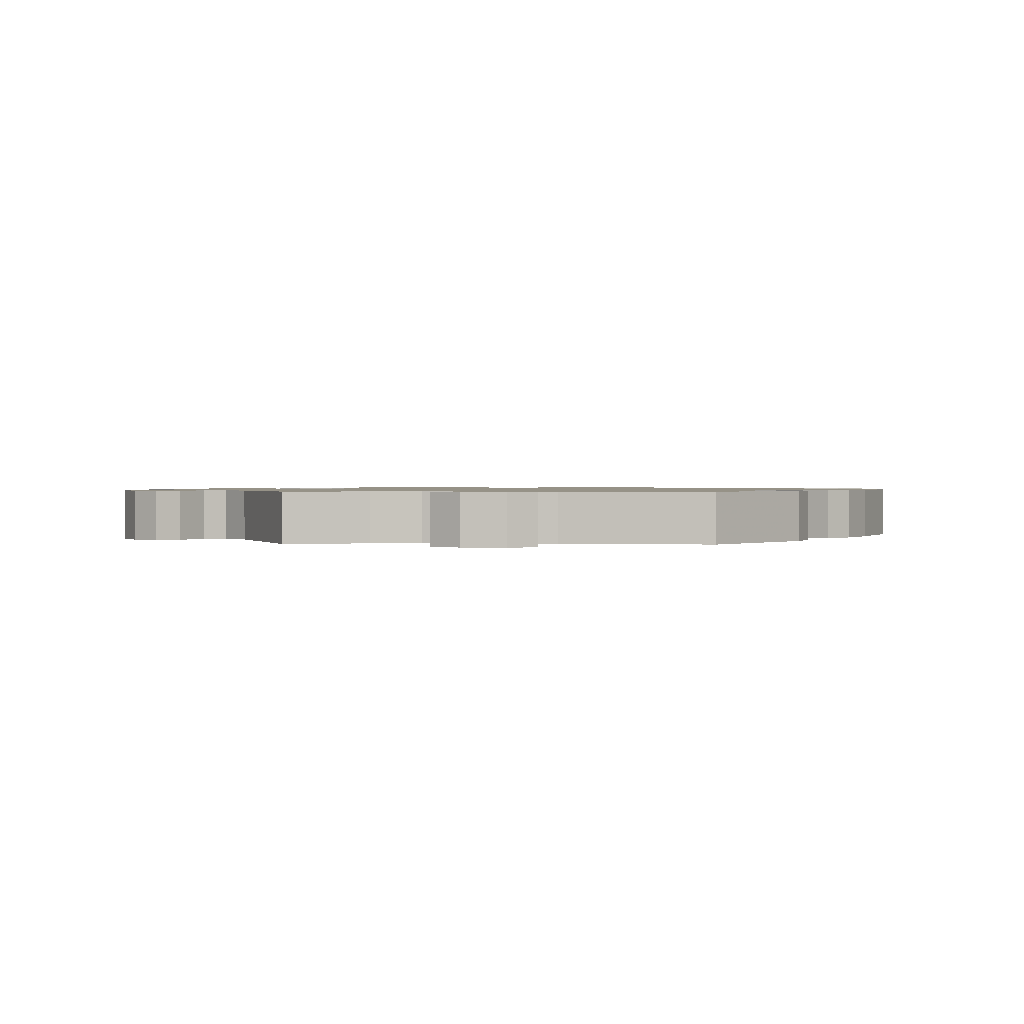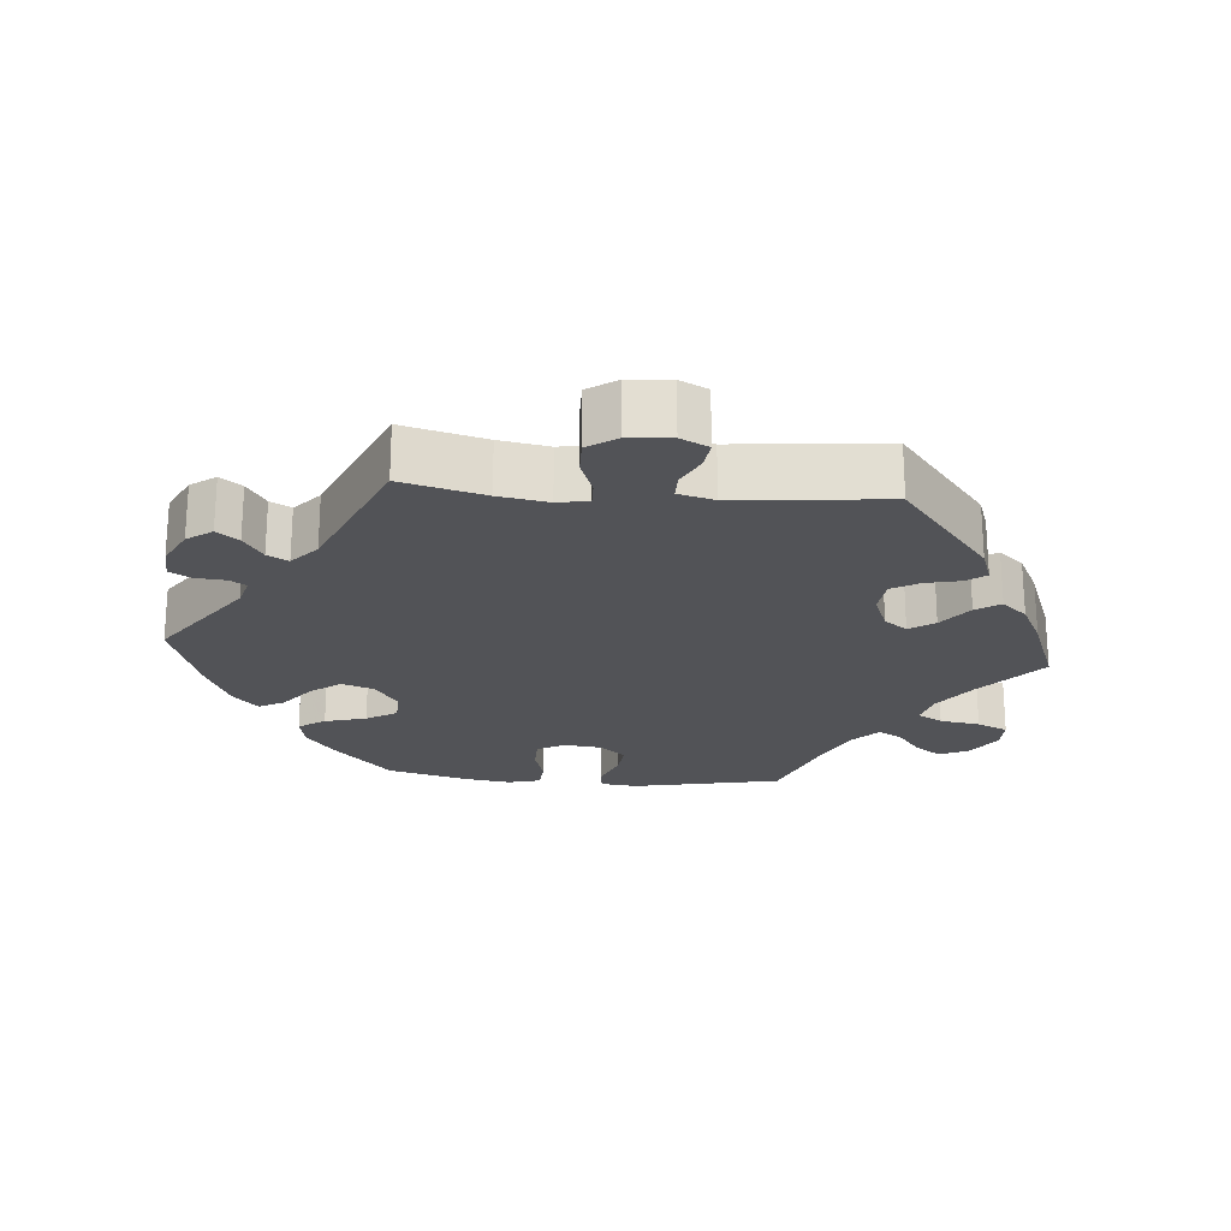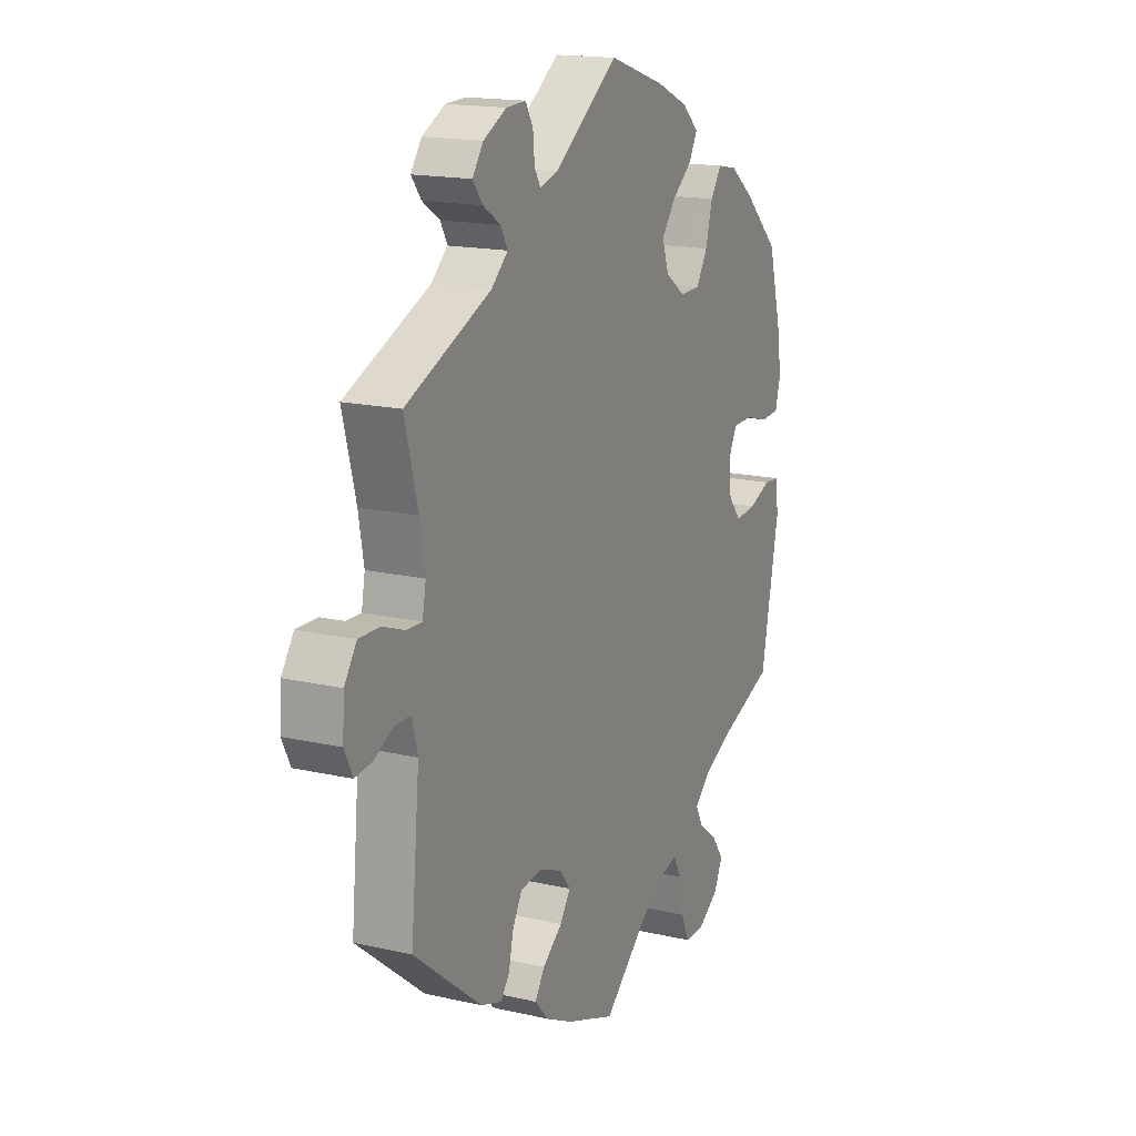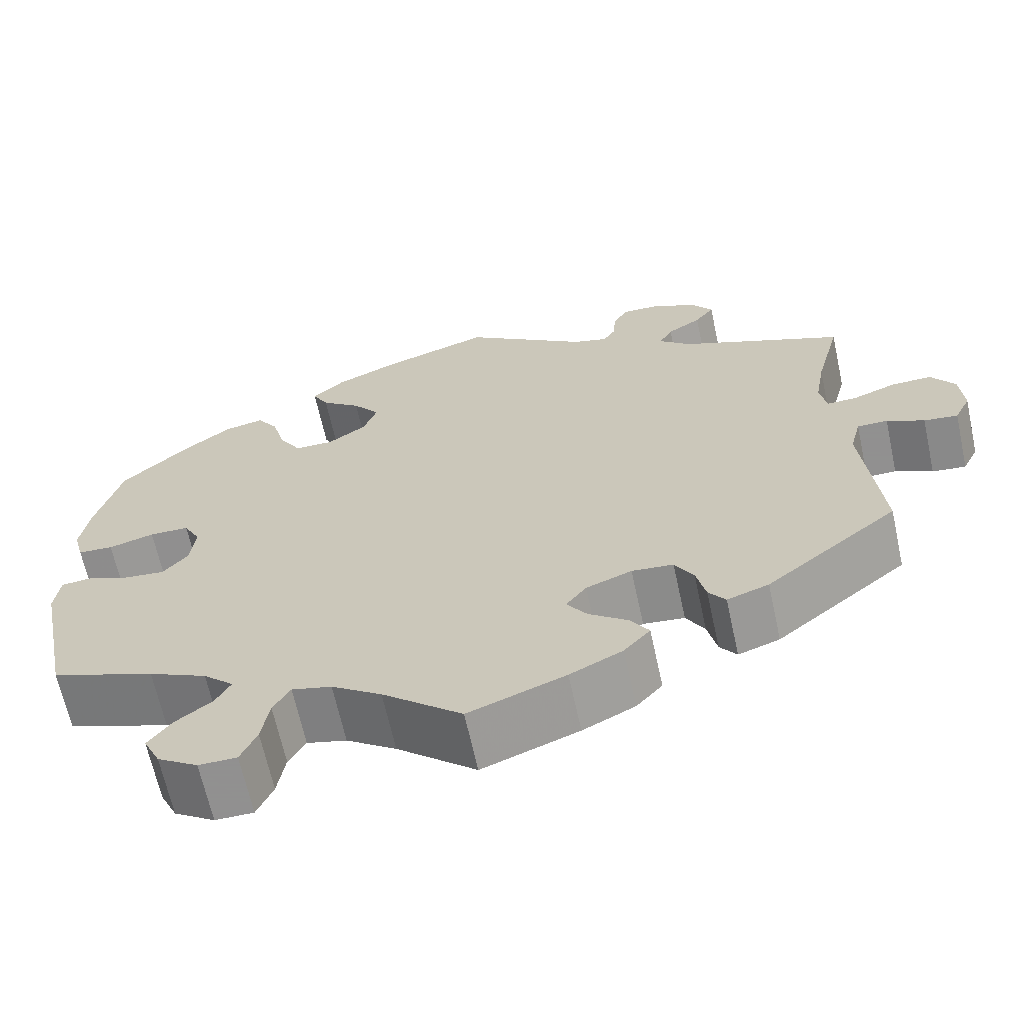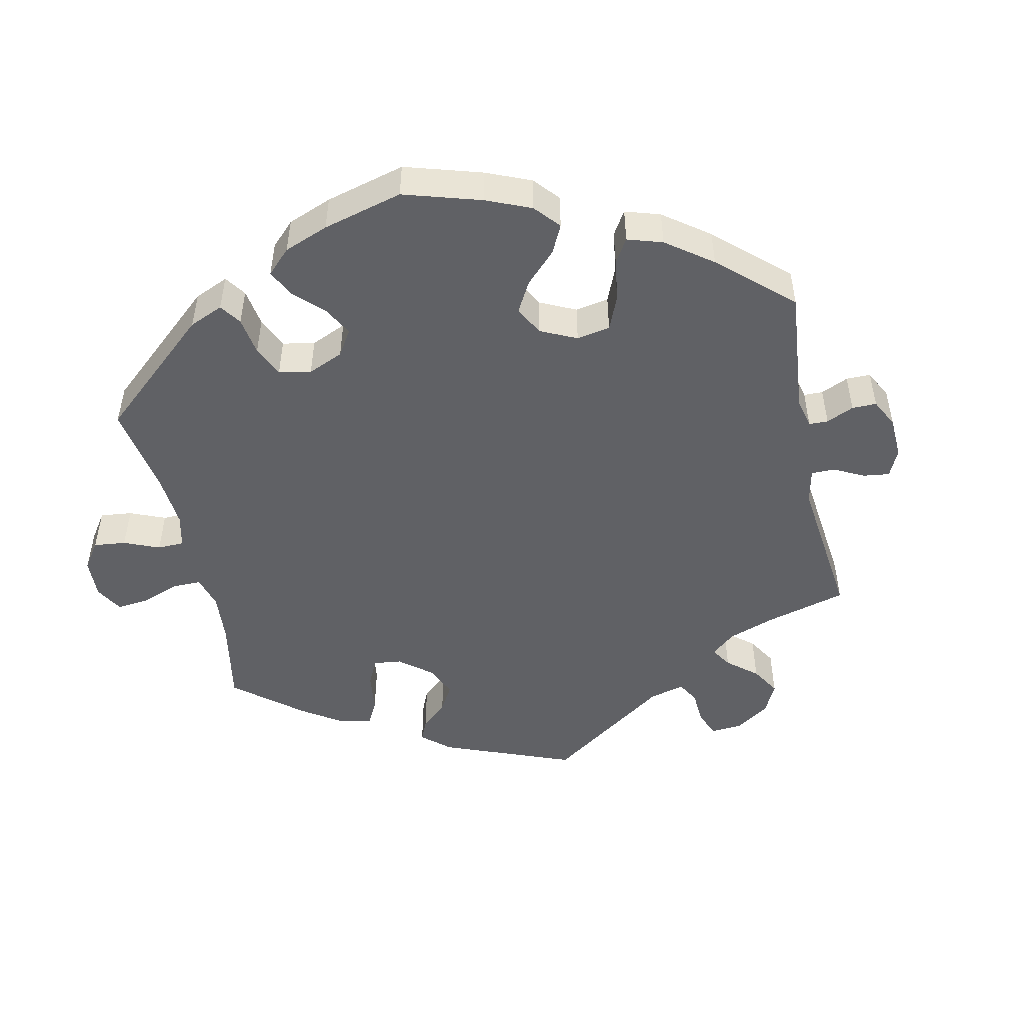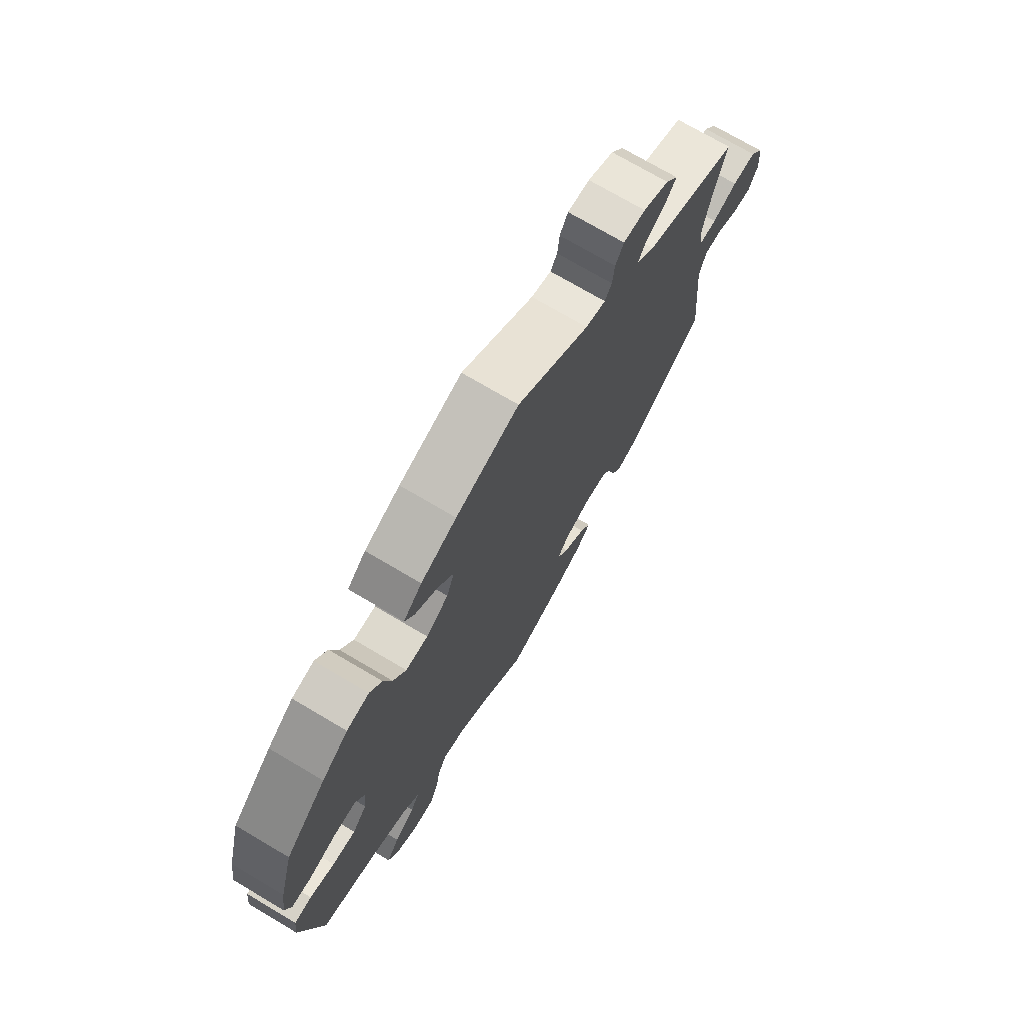
<metadata>
{"format":"obj","ext":"obj","renderer":"f3d","projection":"perspective","resolution":1024,"background":"white","views":[{"elev":1.0,"azim":92.3,"up":"+Y"},{"elev":-22.3,"azim":85.2,"up":"+Y"},{"elev":16.6,"azim":115.0,"up":"+Z"},{"elev":-65.8,"azim":12.3,"up":"+Z"},{"elev":-48.9,"azim":-47.9,"up":"+Y"},{"elev":73.2,"azim":-59.4,"up":"+Z"}]}
</metadata>
<code>
v 0.344 0.07 -0.414
v 0.295 0.07 -0.431
v 0.275 0.07 -0.404
v 0.264 0.07 -0.355
v 0.242 0.07 -0.317
v 0.193 0.07 -0.312
v 0.139 0.07 -0.333
v 0.115 0.07 -0.365
v 0.139 0.07 -0.4
v 0.185 0.07 -0.435
v 0.207 0.07 -0.469
v 0.176 0.07 -0.504
v 0.114 0.07 -0.535
v 0 0.07 -0.578
v -0.094 0.07 -0.497
v -0.153 0.07 -0.456
v -0.2 0.07 -0.444
v -0.22 0.07 -0.479
v -0.229 0.07 -0.535
v -0.248 0.07 -0.578
v -0.293 0.07 -0.578
v -0.341 0.07 -0.547
v -0.361 0.07 -0.505
v -0.334 0.07 -0.468
v -0.291 0.07 -0.435
v -0.273 0.07 -0.402
v -0.309 0.07 -0.368
v -0.378 0.07 -0.335
v -0.501 0.07 -0.289
v -0.543 0.07 -0.08
v -0.537 0.07 -0.028
v -0.501 0.07 -0.025
v -0.45 0.07 -0.045
v -0.402 0.07 -0.05
v -0.372 0.07 -0.015
v -0.366 0.07 0.039
v -0.386 0.07 0.077
v -0.433 0.07 0.078
v -0.487 0.07 0.063
v -0.529 0.07 0.066
v -0.541 0.07 0.111
v -0.531 0.07 0.177
v -0.501 0.07 0.289
v -0.418 0.07 0.367
v -0.364 0.07 0.408
v -0.318 0.07 0.417
v -0.293 0.07 0.38
v -0.277 0.07 0.322
v -0.251 0.07 0.279
v -0.205 0.07 0.278
v -0.159 0.07 0.31
v -0.143 0.07 0.355
v -0.175 0.07 0.397
v -0.222 0.07 0.434
v -0.241 0.07 0.469
v -0.203 0.07 0.504
v -0.13 0.07 0.536
v -0.001 0.07 0.578
v 0.147 0.07 0.473
v 0.188 0.07 0.461
v 0.202 0.07 0.484
v 0.206 0.07 0.526
v 0.223 0.07 0.556
v 0.268 0.07 0.554
v 0.321 0.07 0.527
v 0.346 0.07 0.492
v 0.323 0.07 0.462
v 0.283 0.07 0.436
v 0.267 0.07 0.407
v 0.305 0.07 0.373
v 0.5 0.07 0.289
v 0.47 0.07 0.174
v 0.458 0.07 0.105
v 0.466 0.07 0.062
v 0.501 0.07 0.063
v 0.552 0.07 0.082
v 0.6 0.07 0.083
v 0.628 0.07 0.042
v 0.632 0.07 -0.017
v 0.613 0.07 -0.056
v 0.573 0.07 -0.051
v 0.529 0.07 -0.029
v 0.493 0.07 -0.029
v 0.48 0.07 -0.079
v 0.5 0.07 -0.289
v 0.344 0 -0.414
v 0.295 0 -0.431
v 0.275 0 -0.404
v 0.264 0 -0.355
v 0.242 0 -0.317
v 0.193 0 -0.312
v 0.139 0 -0.333
v 0.115 0 -0.365
v 0.139 0 -0.4
v 0.185 0 -0.435
v 0.207 0 -0.469
v 0.176 0 -0.504
v 0.114 0 -0.535
v 0 0 -0.578
v -0.094 0 -0.497
v -0.153 0 -0.456
v -0.2 0 -0.444
v -0.22 0 -0.479
v -0.229 0 -0.535
v -0.248 0 -0.578
v -0.293 0 -0.578
v -0.341 0 -0.547
v -0.361 0 -0.505
v -0.334 0 -0.468
v -0.291 0 -0.435
v -0.273 0 -0.402
v -0.309 0 -0.368
v -0.378 0 -0.335
v -0.501 0 -0.289
v -0.543 0 -0.08
v -0.537 0 -0.028
v -0.501 0 -0.025
v -0.45 0 -0.045
v -0.402 0 -0.05
v -0.372 0 -0.015
v -0.366 0 0.039
v -0.386 0 0.077
v -0.433 0 0.078
v -0.487 0 0.063
v -0.529 0 0.066
v -0.541 0 0.111
v -0.531 0 0.177
v -0.501 0 0.289
v -0.418 0 0.367
v -0.364 0 0.408
v -0.318 0 0.417
v -0.293 0 0.38
v -0.277 0 0.322
v -0.251 0 0.279
v -0.205 0 0.278
v -0.159 0 0.31
v -0.143 0 0.355
v -0.175 0 0.397
v -0.222 0 0.434
v -0.241 0 0.469
v -0.203 0 0.504
v -0.13 0 0.536
v -0.001 0 0.578
v 0.147 0 0.473
v 0.188 0 0.461
v 0.202 0 0.484
v 0.206 0 0.526
v 0.223 0 0.556
v 0.268 0 0.554
v 0.321 0 0.527
v 0.346 0 0.492
v 0.323 0 0.462
v 0.283 0 0.436
v 0.267 0 0.407
v 0.305 0 0.373
v 0.5 0 0.289
v 0.47 0 0.174
v 0.458 0 0.105
v 0.466 0 0.062
v 0.501 0 0.063
v 0.552 0 0.082
v 0.6 0 0.083
v 0.628 0 0.042
v 0.632 0 -0.017
v 0.613 0 -0.056
v 0.573 0 -0.051
v 0.529 0 -0.029
v 0.493 0 -0.029
v 0.48 0 -0.079
v 0.5 0 -0.289
f 84 85 1 2
f 83 84 2 3
f 79 80 81 82
f 79 82 83
f 78 79 83
f 75 76 77 78
f 74 75 78 83
f 70 71 72
f 69 70 72 73
f 65 66 67 68
f 65 68 69
f 64 65 69
f 61 62 63 64
f 60 61 64 69
f 59 60 69 73
f 53 54 55 56
f 52 53 56 57
f 45 46 47 48
f 45 48 49
f 44 45 49
f 43 44 49
f 42 43 49
f 41 42 49 50
f 38 39 40 41
f 37 38 41 50
f 30 31 32 33
f 28 29 30 33
f 27 28 33 34
f 26 27 34 35
f 22 23 24 25
f 22 25 26
f 21 22 26
f 18 19 20 21
f 17 18 21 26
f 16 17 26 35
f 12 13 14 15
f 9 10 11 12
f 8 9 12 15
f 7 8 15 16
f 74 83 3 4
f 73 74 4 5
f 59 73 5 6
f 52 57 58 59
f 51 52 59 6
f 36 37 50 51
f 36 51 6 7
f 7 16 35 36
f 87 86 170 169
f 88 87 169 168
f 167 166 165 164
f 168 167 164
f 168 164 163
f 163 162 161 160
f 168 163 160 159
f 157 156 155
f 158 157 155 154
f 153 152 151 150
f 154 153 150
f 154 150 149
f 149 148 147 146
f 154 149 146 145
f 158 154 145 144
f 141 140 139 138
f 142 141 138 137
f 133 132 131 130
f 134 133 130
f 134 130 129
f 134 129 128
f 134 128 127
f 135 134 127 126
f 126 125 124 123
f 135 126 123 122
f 118 117 116 115
f 118 115 114 113
f 119 118 113 112
f 120 119 112 111
f 110 109 108 107
f 111 110 107
f 111 107 106
f 106 105 104 103
f 111 106 103 102
f 120 111 102 101
f 100 99 98 97
f 97 96 95 94
f 100 97 94 93
f 101 100 93 92
f 89 88 168 159
f 90 89 159 158
f 91 90 158 144
f 144 143 142 137
f 91 144 137 136
f 136 135 122 121
f 92 91 136 121
f 121 120 101 92
f 1 86 87 2
f 2 87 88 3
f 3 88 89 4
f 4 89 90 5
f 5 90 91 6
f 6 91 92 7
f 7 92 93 8
f 8 93 94 9
f 9 94 95 10
f 10 95 96 11
f 11 96 97 12
f 12 97 98 13
f 13 98 99 14
f 14 99 100 15
f 15 100 101 16
f 16 101 102 17
f 17 102 103 18
f 18 103 104 19
f 19 104 105 20
f 20 105 106 21
f 21 106 107 22
f 22 107 108 23
f 23 108 109 24
f 24 109 110 25
f 25 110 111 26
f 26 111 112 27
f 27 112 113 28
f 28 113 114 29
f 29 114 115 30
f 30 115 116 31
f 31 116 117 32
f 32 117 118 33
f 33 118 119 34
f 34 119 120 35
f 35 120 121 36
f 36 121 122 37
f 37 122 123 38
f 38 123 124 39
f 39 124 125 40
f 40 125 126 41
f 41 126 127 42
f 42 127 128 43
f 43 128 129 44
f 44 129 130 45
f 45 130 131 46
f 46 131 132 47
f 47 132 133 48
f 48 133 134 49
f 49 134 135 50
f 50 135 136 51
f 51 136 137 52
f 52 137 138 53
f 53 138 139 54
f 54 139 140 55
f 55 140 141 56
f 56 141 142 57
f 57 142 143 58
f 58 143 144 59
f 59 144 145 60
f 60 145 146 61
f 61 146 147 62
f 62 147 148 63
f 63 148 149 64
f 64 149 150 65
f 65 150 151 66
f 66 151 152 67
f 67 152 153 68
f 68 153 154 69
f 69 154 155 70
f 70 155 156 71
f 71 156 157 72
f 72 157 158 73
f 73 158 159 74
f 74 159 160 75
f 75 160 161 76
f 76 161 162 77
f 77 162 163 78
f 78 163 164 79
f 79 164 165 80
f 80 165 166 81
f 81 166 167 82
f 82 167 168 83
f 83 168 169 84
f 84 169 170 85
f 85 170 86 1

</code>
